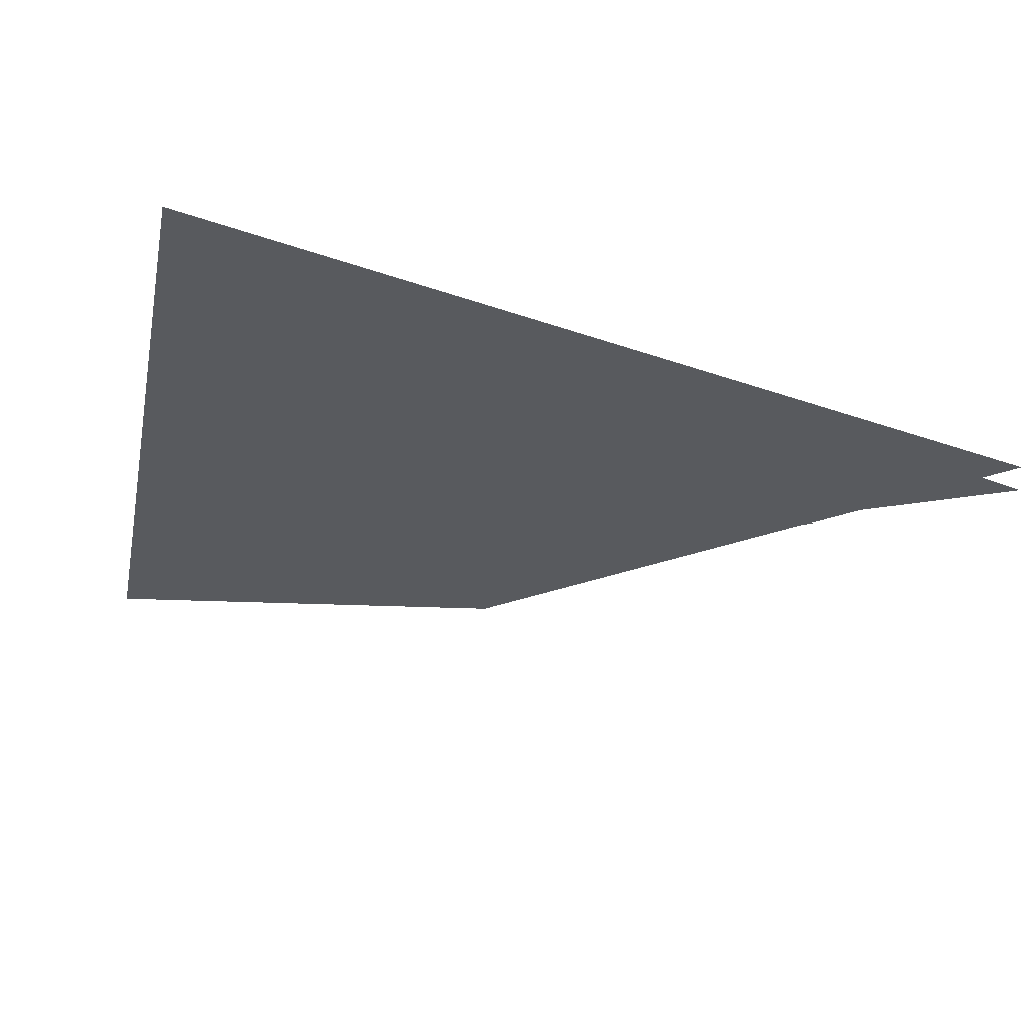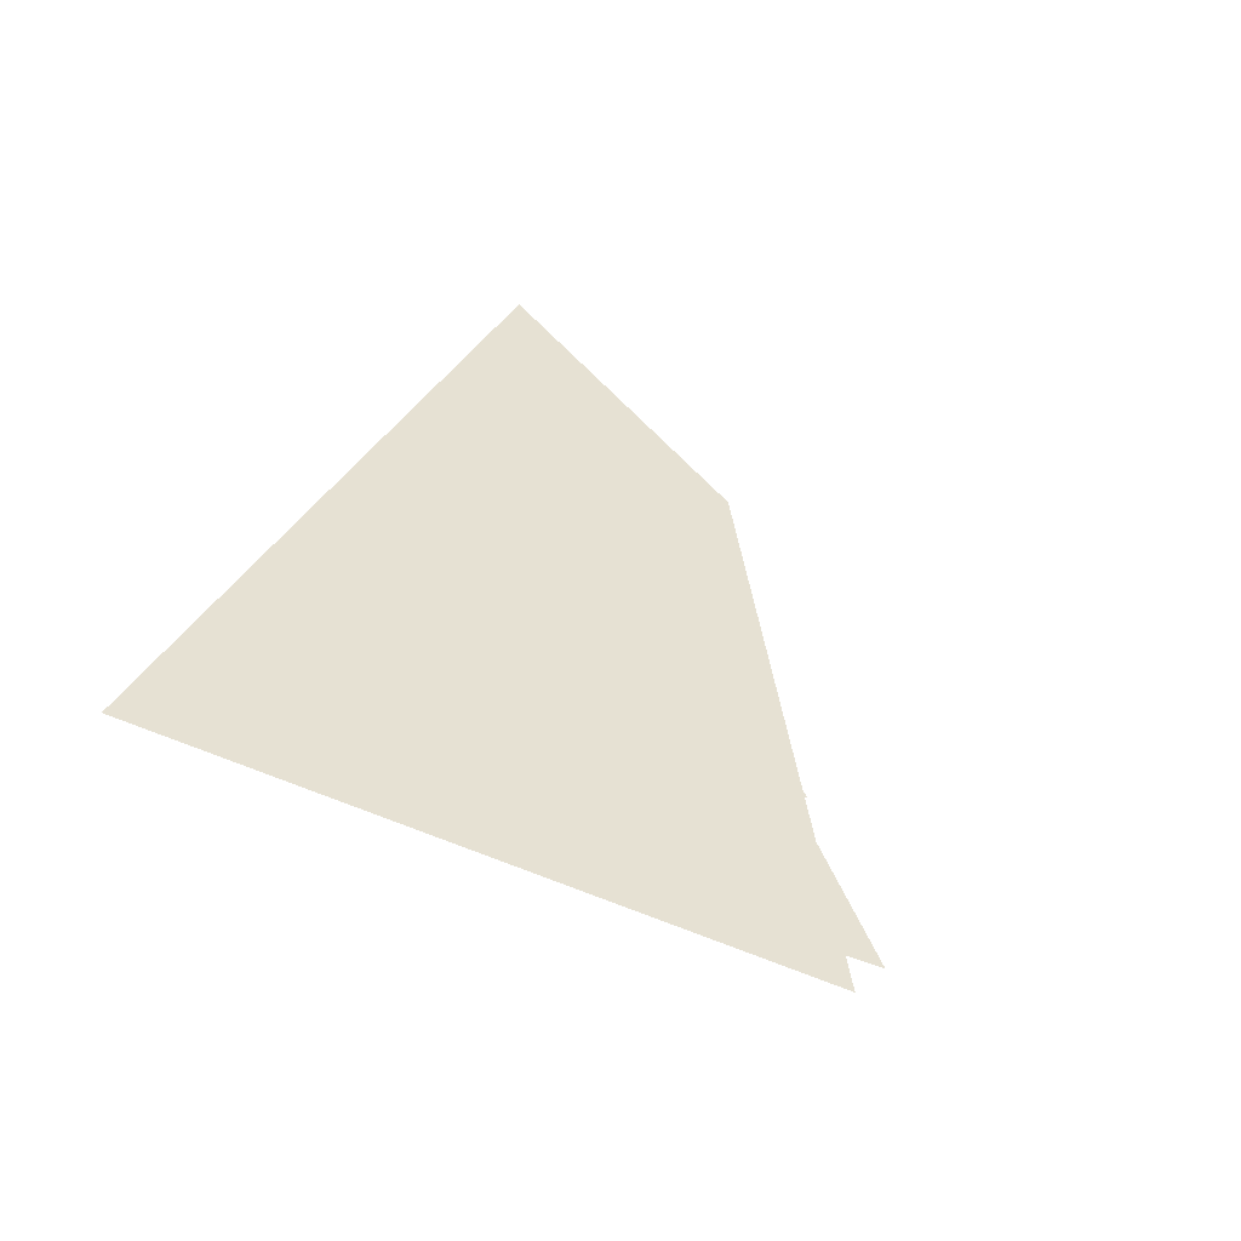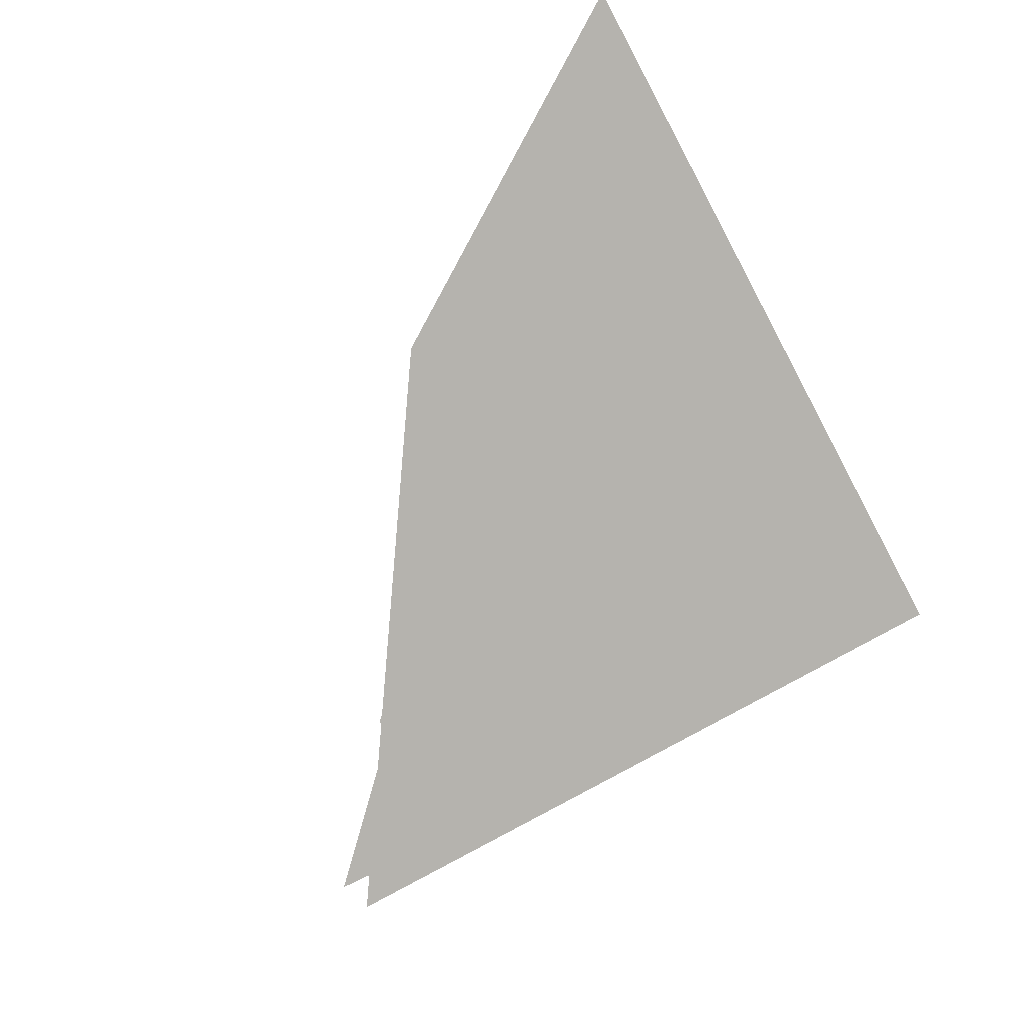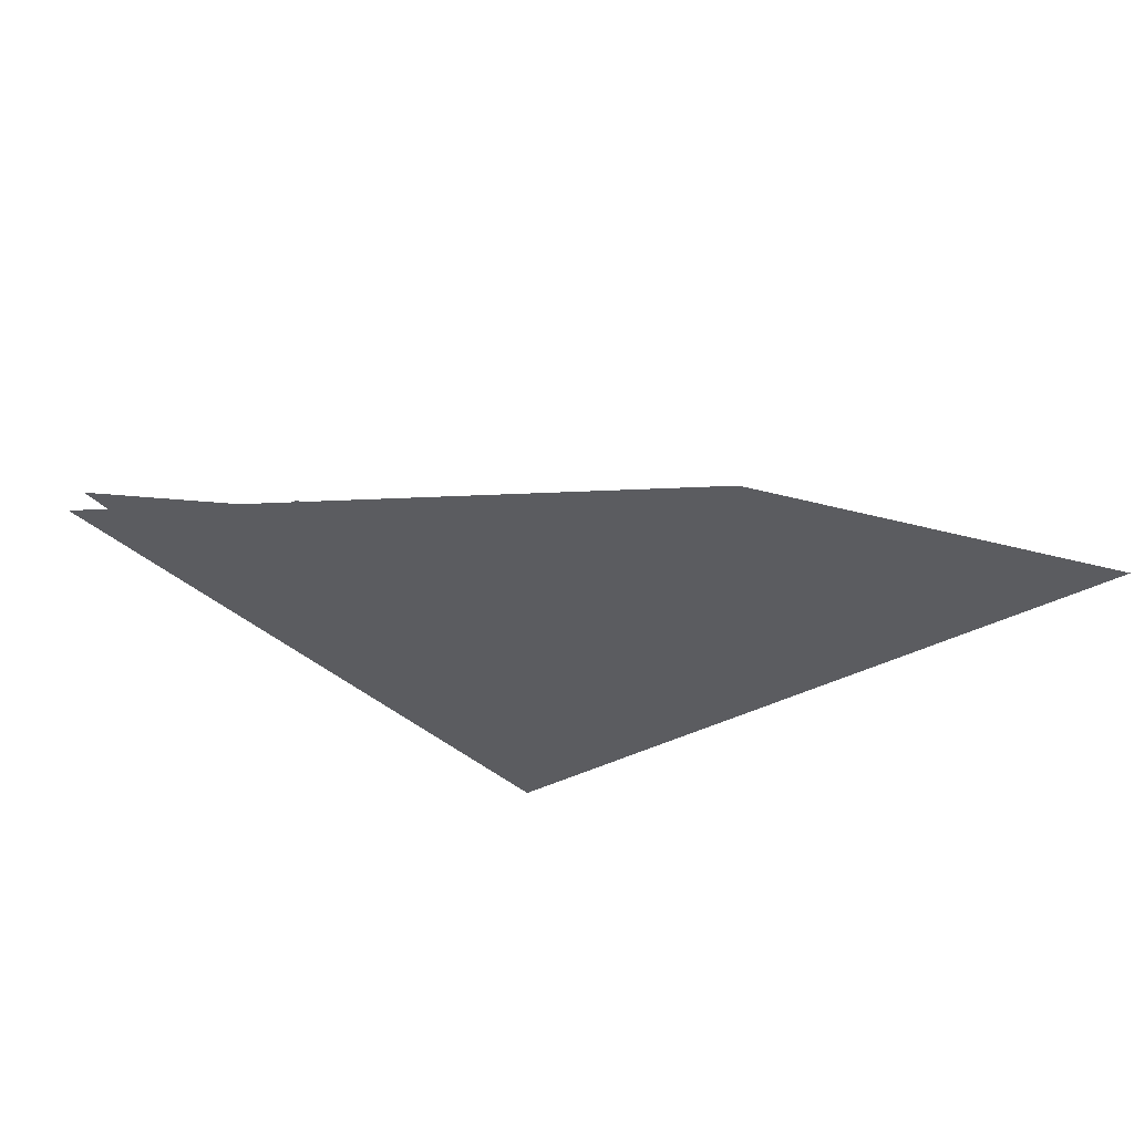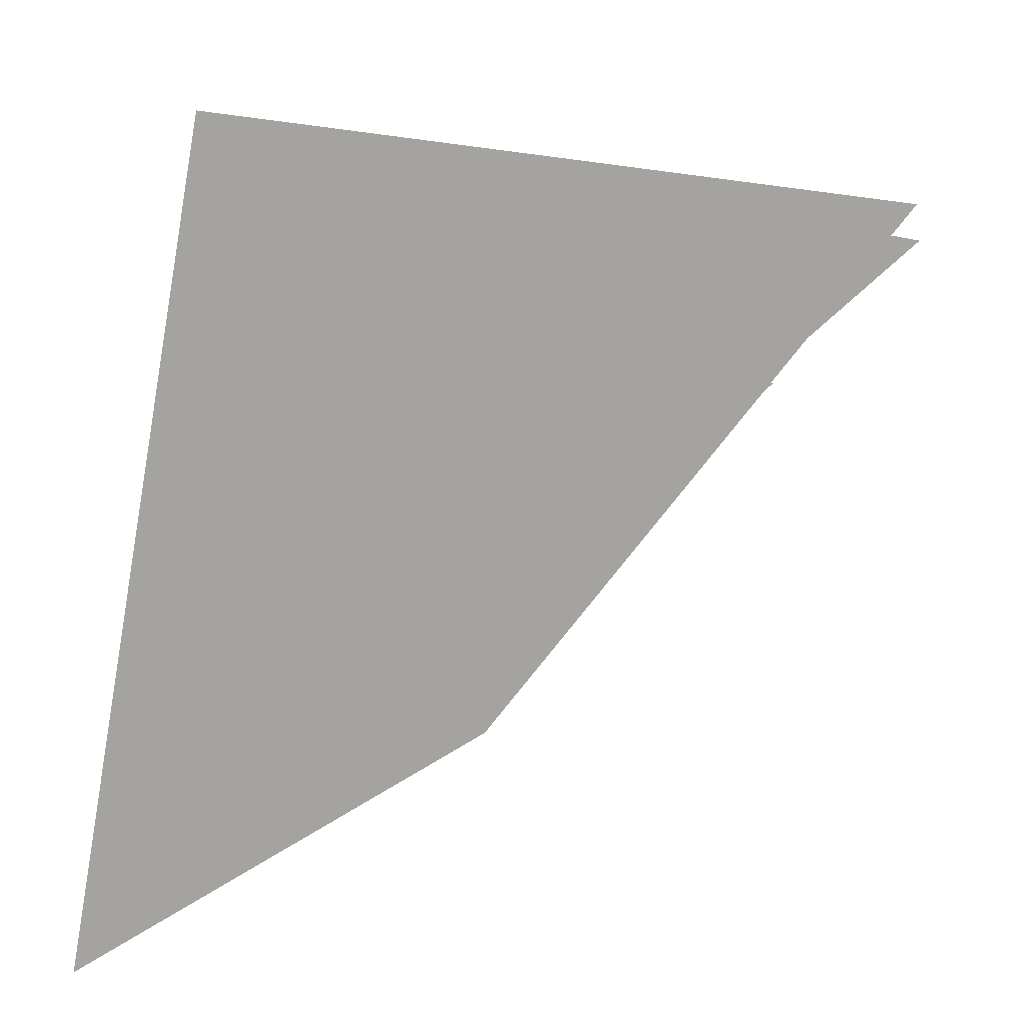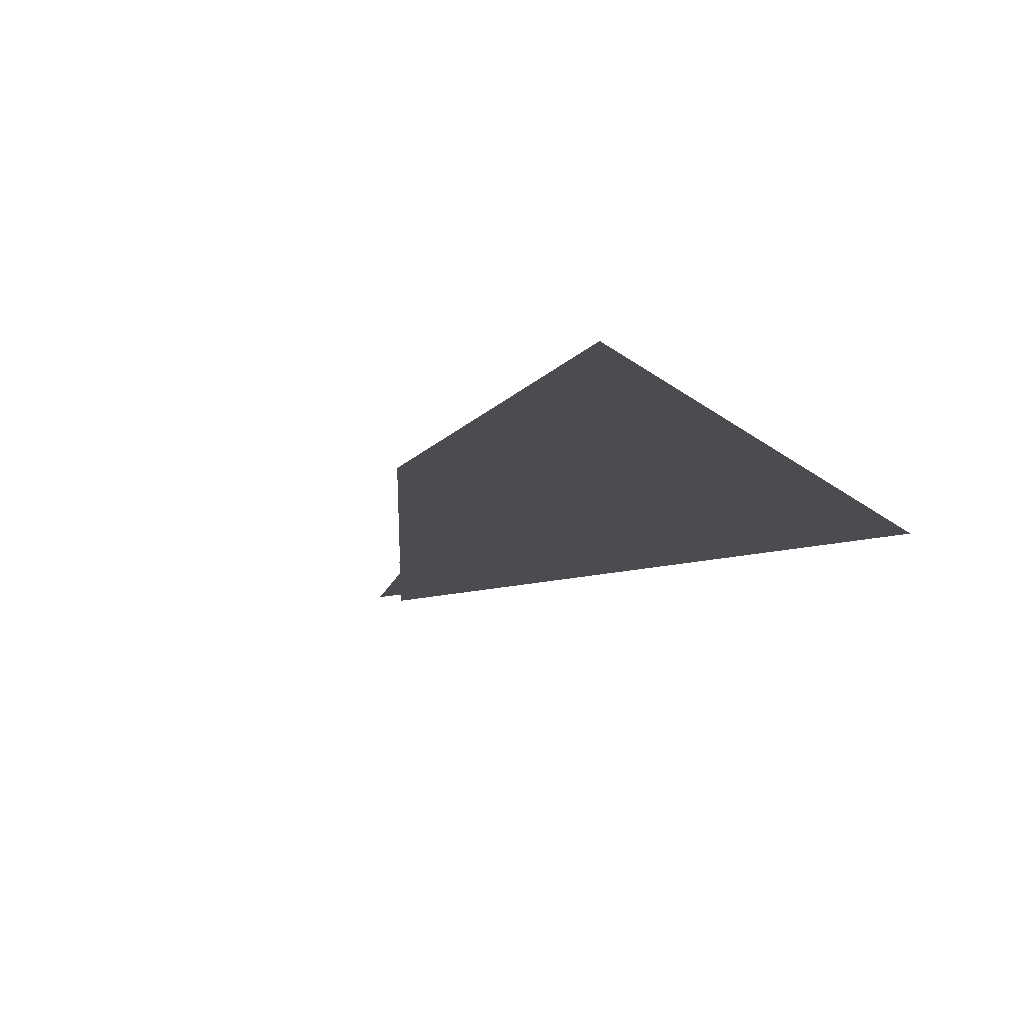
<metadata>
{"format":"obj","ext":"obj","renderer":"f3d","projection":"perspective","resolution":1024,"background":"white","views":[{"elev":61.2,"azim":-166.2,"up":"+Y"},{"elev":38.6,"azim":-142.9,"up":"+Z"},{"elev":-79.9,"azim":38.7,"up":"+Z"},{"elev":-34.6,"azim":-42.7,"up":"+Z"},{"elev":16.0,"azim":156.5,"up":"+Y"},{"elev":-14.7,"azim":41.0,"up":"+Z"}]}
</metadata>
<code>
g
v 165 180 0
v 163 148 0
v 180 53 0
v 134 71 0
v 24 149 0
v 143 138 0
v 25 156 0
v 114 63 0
v 193 30 0
v 55 124 0
v 165 180 0
v 163 148 0
v 180 53 0
v 134 71 0
v 24 149 0
v 143 138 0
v 25 156 0
v 114 63 0
v 193 30 0
v 55 124 0
v 165 180 0
v 163 148 0
v 180 53 0
v 134 71 0
v 24 149 0
v 143 138 0
v 25 156 0
v 114 63 0
v 193 30 0
v 55 124 0
v 165 180 0
v 163 148 0
v 180 53 0
v 134 71 0
v 24 149 0
v 143 138 0
v 25 156 0
v 114 63 0
v 193 30 0
v 55 124 0
v 165 180 0
v 163 148 0
v 180 53 0
v 134 71 0
v 24 149 0
v 143 138 0
v 25 156 0
v 114 63 0
v 193 30 0
v 55 124 0
v 165 180 0
v 163 148 0
v 180 53 0
v 134 71 0
v 24 149 0
v 143 138 0
v 25 156 0
v 114 63 0
v 193 30 0
v 55 124 0
v 165 180 0
v 163 148 0
v 180 53 0
v 134 71 0
v 24 149 0
v 143 138 0
v 25 156 0
v 114 63 0
v 193 30 0
v 55 124 0
v 165 180 0
v 163 148 0
v 180 53 0
v 134 71 0
v 24 149 0
v 143 138 0
v 25 156 0
v 114 63 0
v 193 30 0
v 55 124 0
v 165 180 0
v 163 148 0
v 180 53 0
v 134 71 0
v 24 149 0
v 143 138 0
v 25 156 0
v 114 63 0
v 193 30 0
v 55 124 0
v 165 180 0
v 163 148 0
v 180 53 0
v 134 71 0
v 24 149 0
v 143 138 0
v 25 156 0
v 114 63 0
v 193 30 0
v 55 124 0
f 1 2 3 4 5 6 7 8 9 10
f 91 92 93 94 95 96 97 98 99 100
f 2 1 11 12
f 3 2 12 13
f 4 3 13 14
f 5 4 14 15
f 6 5 15 16
f 7 6 16 17
f 8 7 17 18
f 9 8 18 19
f 10 9 19 20
f 11 10 20 21
f 12 11 21 22
f 13 12 22 23
f 14 13 23 24
f 15 14 24 25
f 16 15 25 26
f 17 16 26 27
f 18 17 27 28
f 19 18 28 29
f 20 19 29 30
f 21 20 30 31
f 22 21 31 32
f 23 22 32 33
f 24 23 33 34
f 25 24 34 35
f 26 25 35 36
f 27 26 36 37
f 28 27 37 38
f 29 28 38 39
f 30 29 39 40
f 31 30 40 41
f 32 31 41 42
f 33 32 42 43
f 34 33 43 44
f 35 34 44 45
f 36 35 45 46
f 37 36 46 47
f 38 37 47 48
f 39 38 48 49
f 40 39 49 50
f 41 40 50 51
f 42 41 51 52
f 43 42 52 53
f 44 43 53 54
f 45 44 54 55
f 46 45 55 56
f 47 46 56 57
f 48 47 57 58
f 49 48 58 59
f 50 49 59 60
f 51 50 60 61
f 52 51 61 62
f 53 52 62 63
f 54 53 63 64
f 55 54 64 65
f 56 55 65 66
f 57 56 66 67
f 58 57 67 68
f 59 58 68 69
f 60 59 69 70
f 61 60 70 71
f 62 61 71 72
f 63 62 72 73
f 64 63 73 74
f 65 64 74 75
f 66 65 75 76
f 67 66 76 77
f 68 67 77 78
f 69 68 78 79
f 70 69 79 80
f 71 70 80 81
f 72 71 81 82
f 73 72 82 83
f 74 73 83 84
f 75 74 84 85
f 76 75 85 86
f 77 76 86 87
f 78 77 87 88
f 79 78 88 89
f 80 79 89 90
f 81 80 90 91
f 82 81 91 92
f 83 82 92 93
f 84 83 93 94
f 85 84 94 95
f 86 85 95 96
f 87 86 96 97
f 88 87 97 98
f 89 88 98 99
f 90 89 99 100
f 10 1 11 100

</code>
